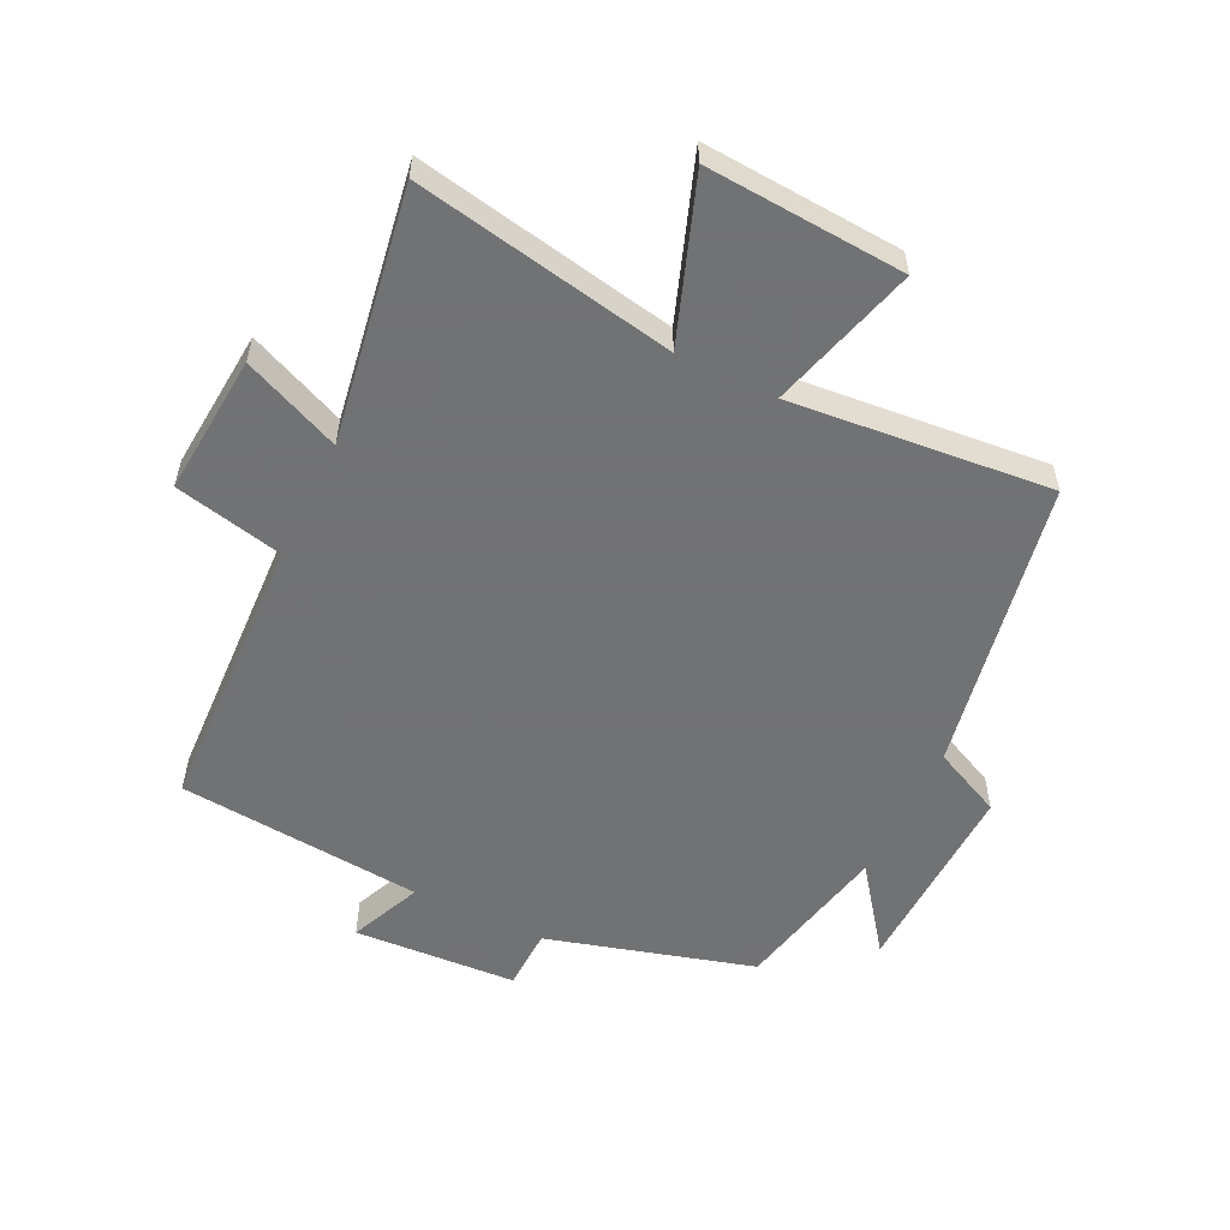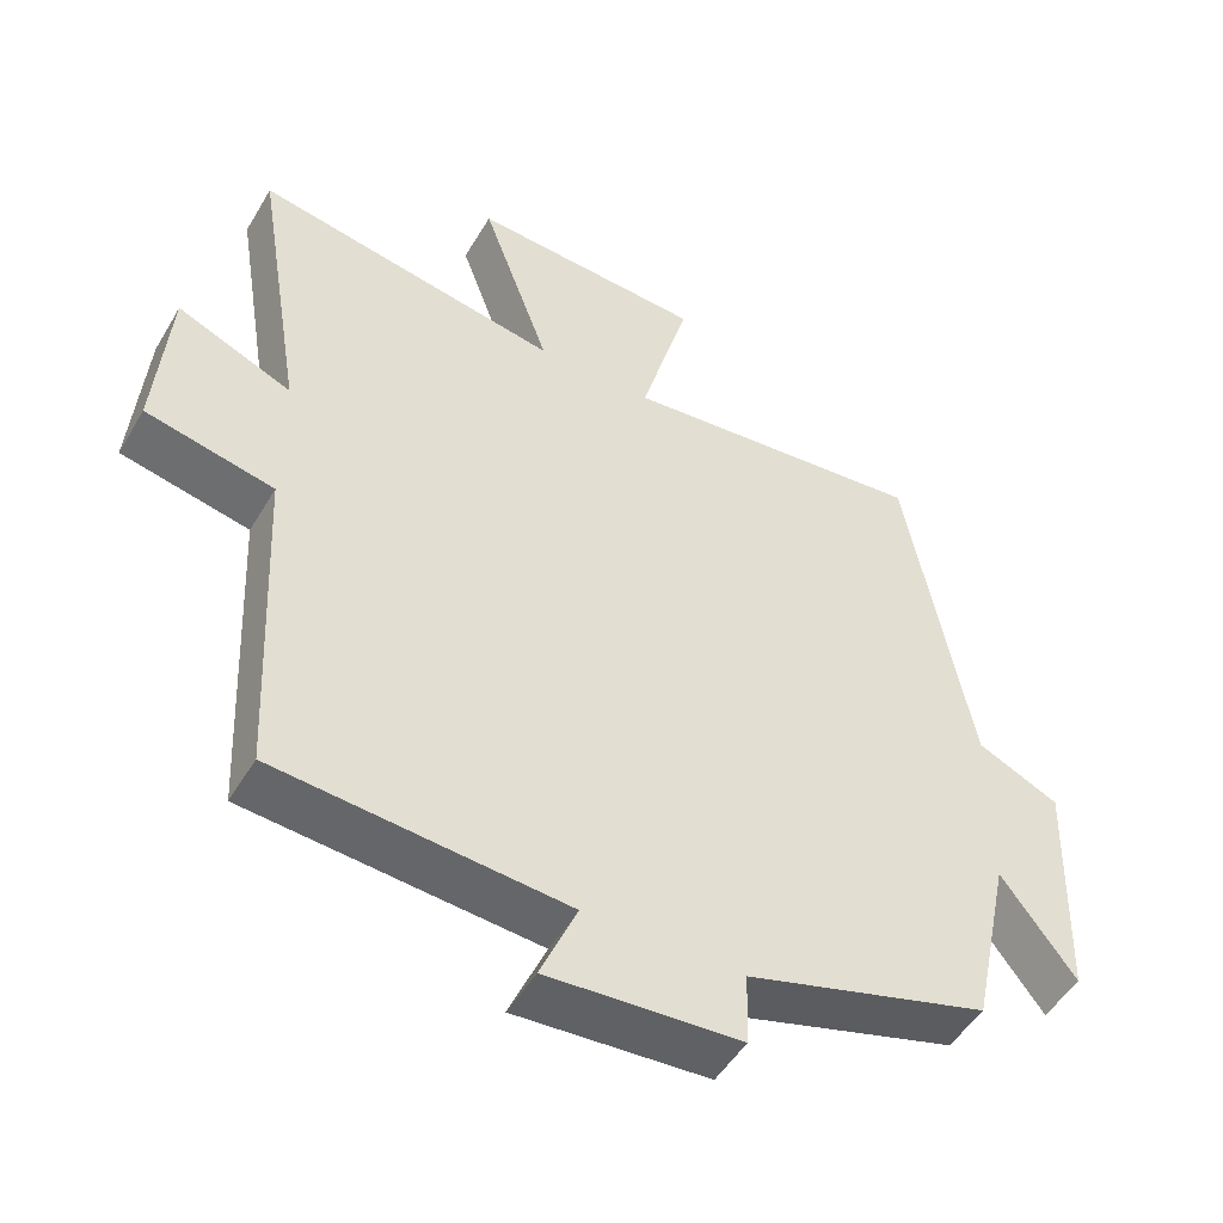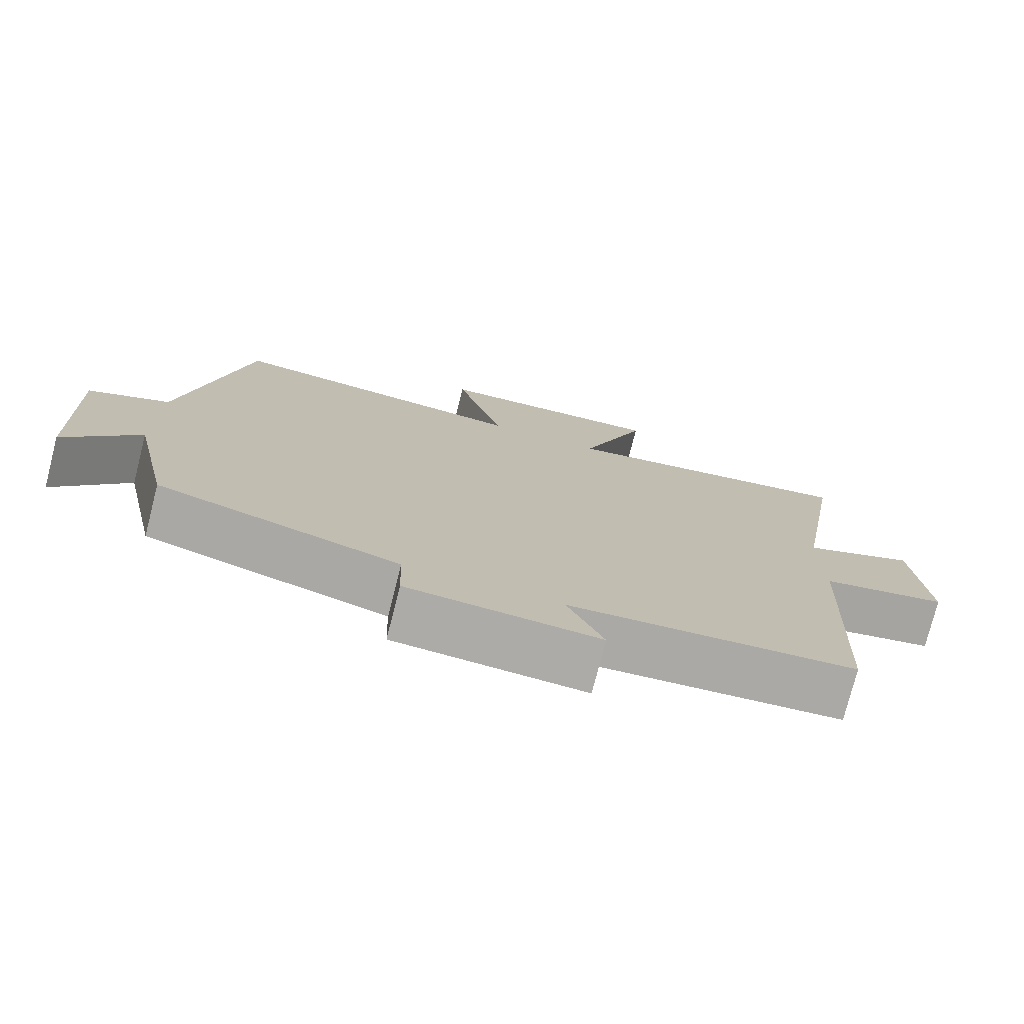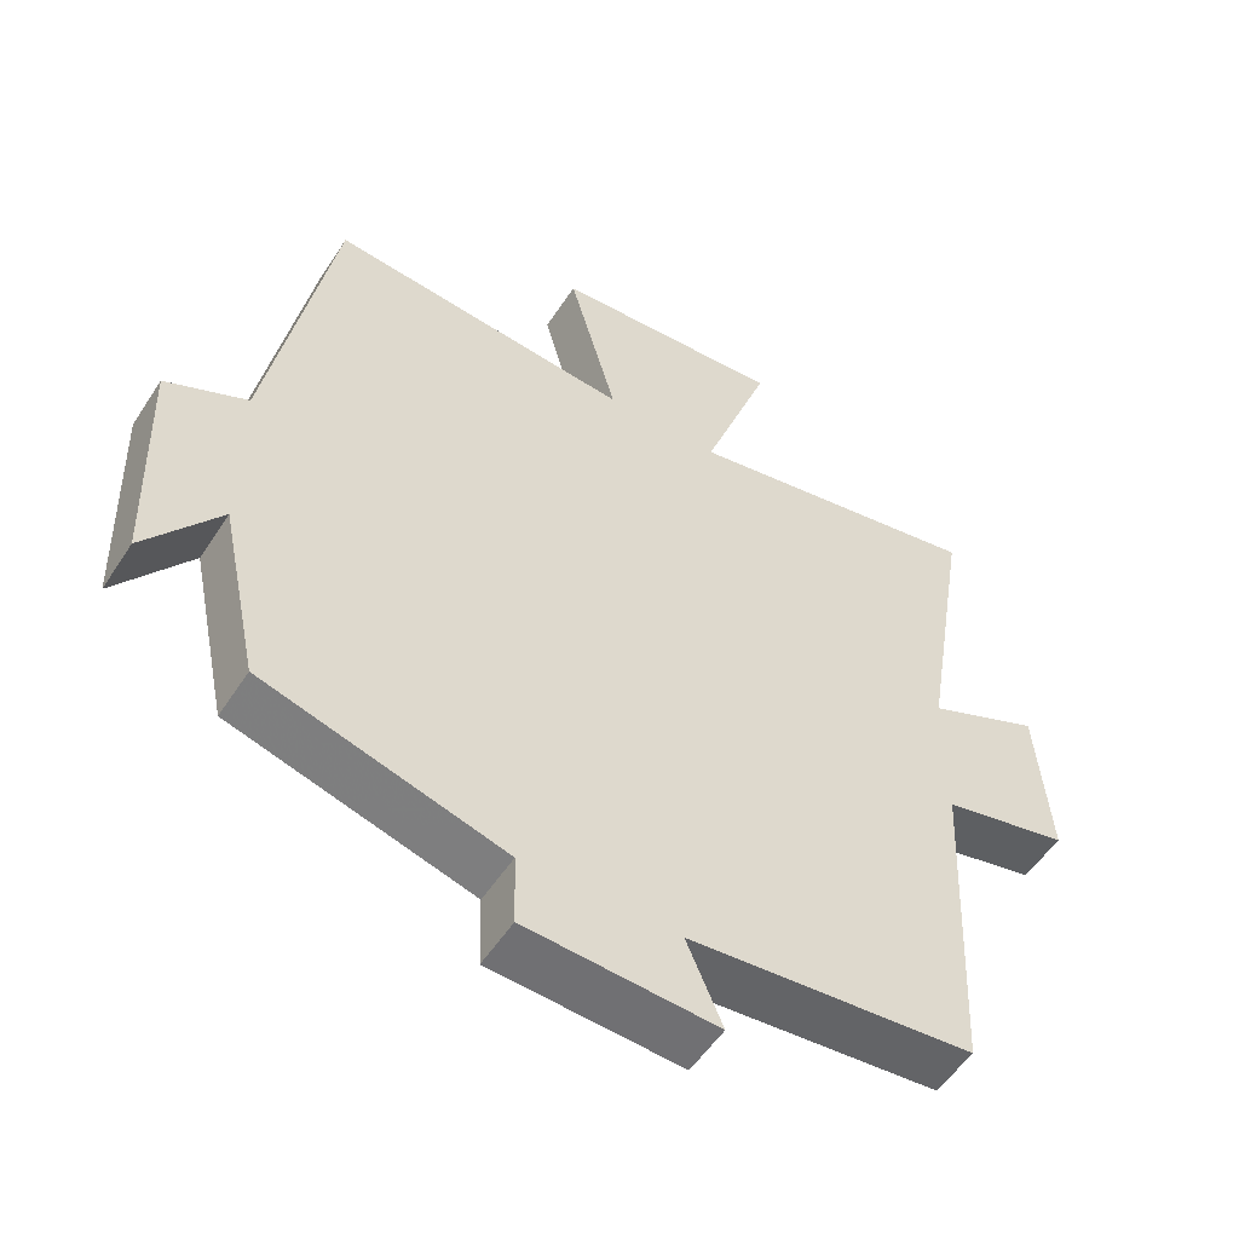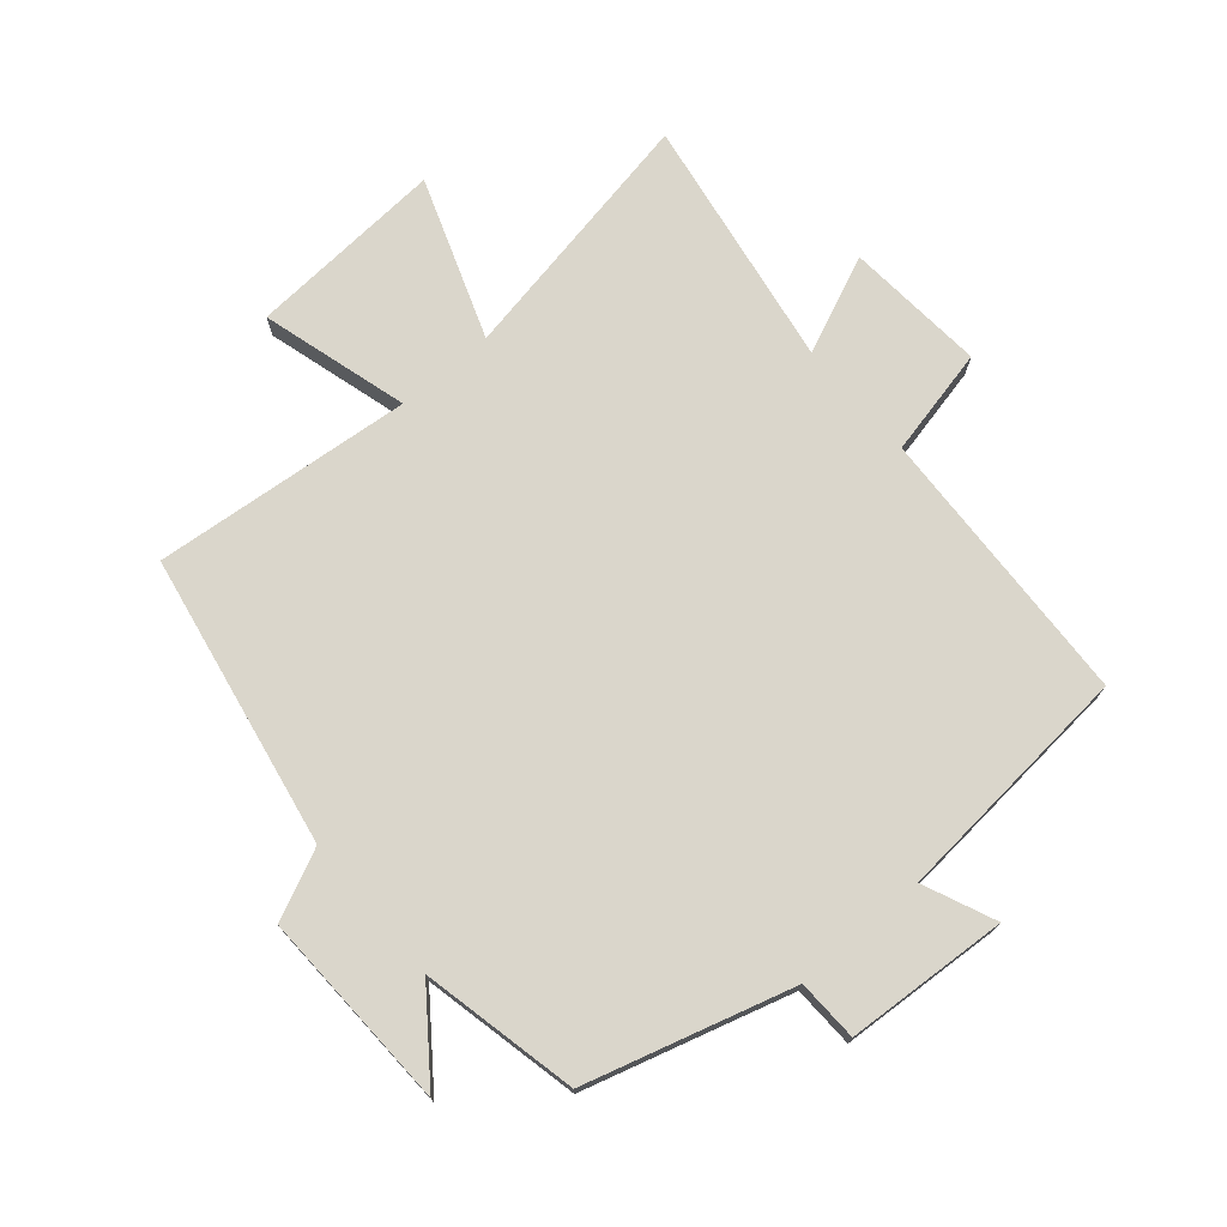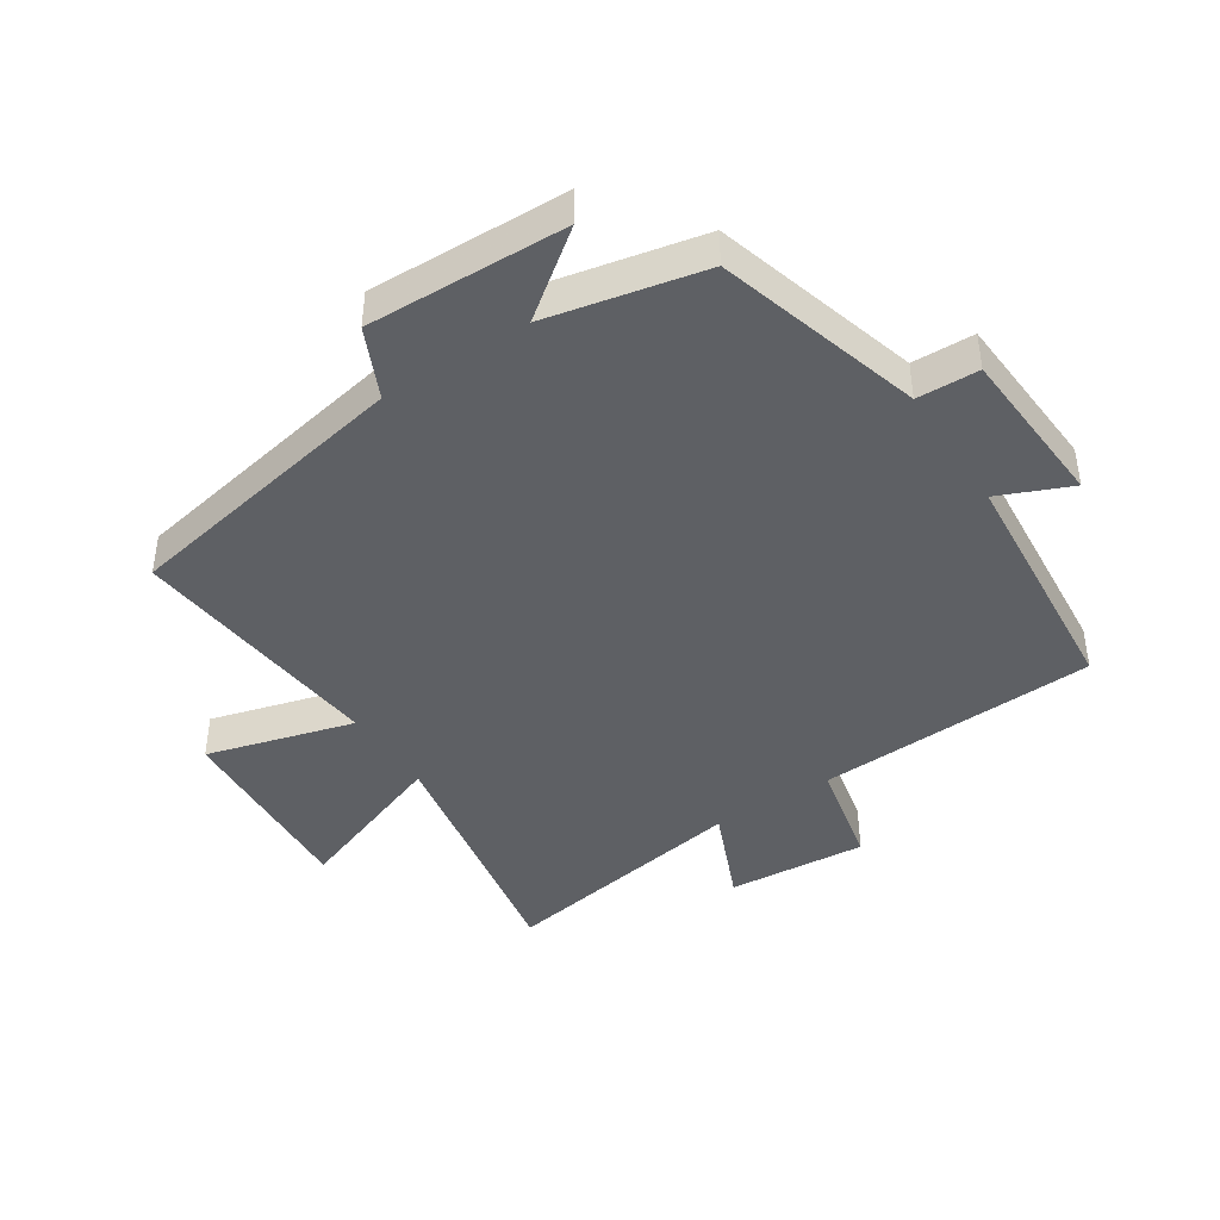
<metadata>
{"format":"obj","ext":"obj","renderer":"f3d","projection":"perspective","resolution":1024,"background":"white","views":[{"elev":-55.6,"azim":-26.0,"up":"+Y"},{"elev":-49.7,"azim":-29.6,"up":"+Z"},{"elev":-76.3,"azim":165.7,"up":"+Z"},{"elev":-53.5,"azim":147.7,"up":"+Z"},{"elev":73.8,"azim":139.4,"up":"+Y"},{"elev":-42.9,"azim":123.2,"up":"+Y"}]}
</metadata>
<code>
v -0.479 0.07 -0.466
v -0.5 0.07 -0.019
v -0.672 0.07 0.019
v -0.654 0.07 0.241
v -0.5 0.07 0.175
v -0.566 0.07 0.576
v -0.155 0.07 0.5
v -0.247 0.07 0.754
v 0.067 0.07 0.734
v 0.001 0.07 0.5
v 0.413 0.07 0.54
v 0.5 0.07 0.076
v 0.61 0.07 0.025
v 0.6 0.07 -0.291
v 0.5 0.07 -0.158
v 0.447 0.07 -0.406
v 0.121 0.07 -0.5
v 0.118 0.07 -0.598
v -0.14 0.07 -0.614
v -0.091 0.07 -0.5
v -0.479 0 -0.466
v -0.5 0 -0.019
v -0.672 0 0.019
v -0.654 0 0.241
v -0.5 0 0.175
v -0.566 0 0.576
v -0.155 0 0.5
v -0.247 0 0.754
v 0.067 0 0.734
v 0.001 0 0.5
v 0.413 0 0.54
v 0.5 0 0.076
v 0.61 0 0.025
v 0.6 0 -0.291
v 0.5 0 -0.158
v 0.447 0 -0.406
v 0.121 0 -0.5
v 0.118 0 -0.598
v -0.14 0 -0.614
v -0.091 0 -0.5
f 17 18 19 20
f 20 1 2
f 17 20 2
f 16 17 2
f 15 16 2
f 12 13 14 15
f 15 2 3
f 12 15 3
f 11 12 3
f 10 11 3
f 7 8 9 10
f 5 6 7
f 5 7 10
f 3 4 5
f 3 5 10
f 40 39 38 37
f 22 21 40
f 22 40 37
f 22 37 36
f 22 36 35
f 35 34 33 32
f 23 22 35
f 23 35 32
f 23 32 31
f 23 31 30
f 30 29 28 27
f 27 26 25
f 30 27 25
f 25 24 23
f 30 25 23
f 1 21 22 2
f 2 22 23 3
f 3 23 24 4
f 4 24 25 5
f 5 25 26 6
f 6 26 27 7
f 7 27 28 8
f 8 28 29 9
f 9 29 30 10
f 10 30 31 11
f 11 31 32 12
f 12 32 33 13
f 13 33 34 14
f 14 34 35 15
f 15 35 36 16
f 16 36 37 17
f 17 37 38 18
f 18 38 39 19
f 19 39 40 20
f 20 40 21 1

</code>
